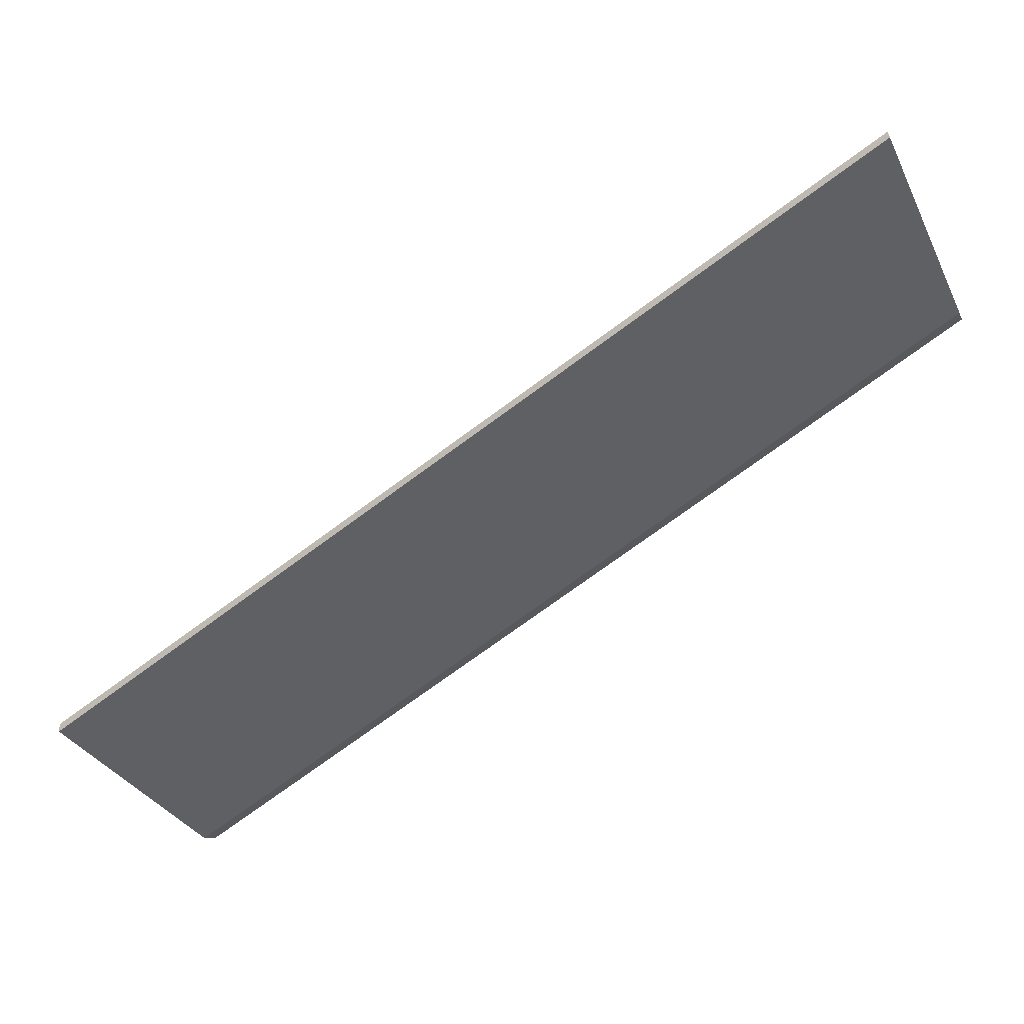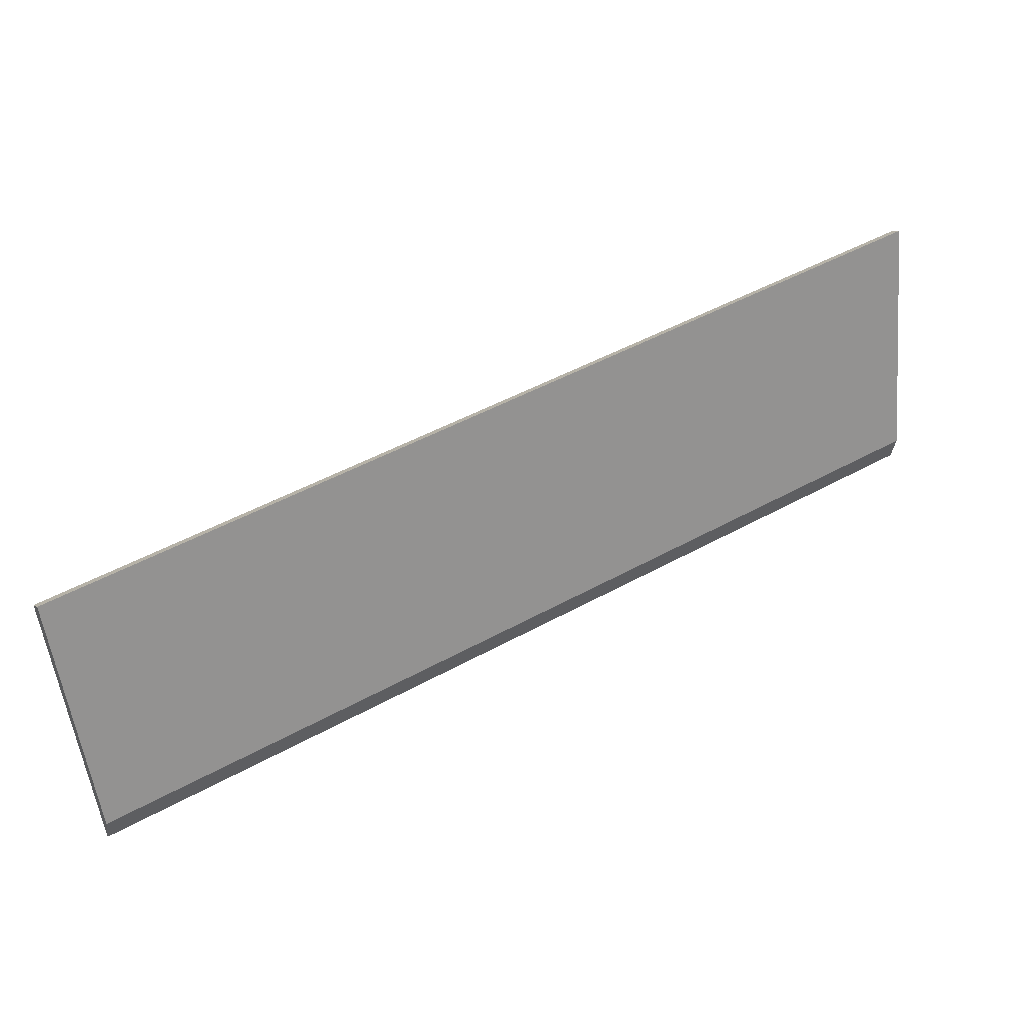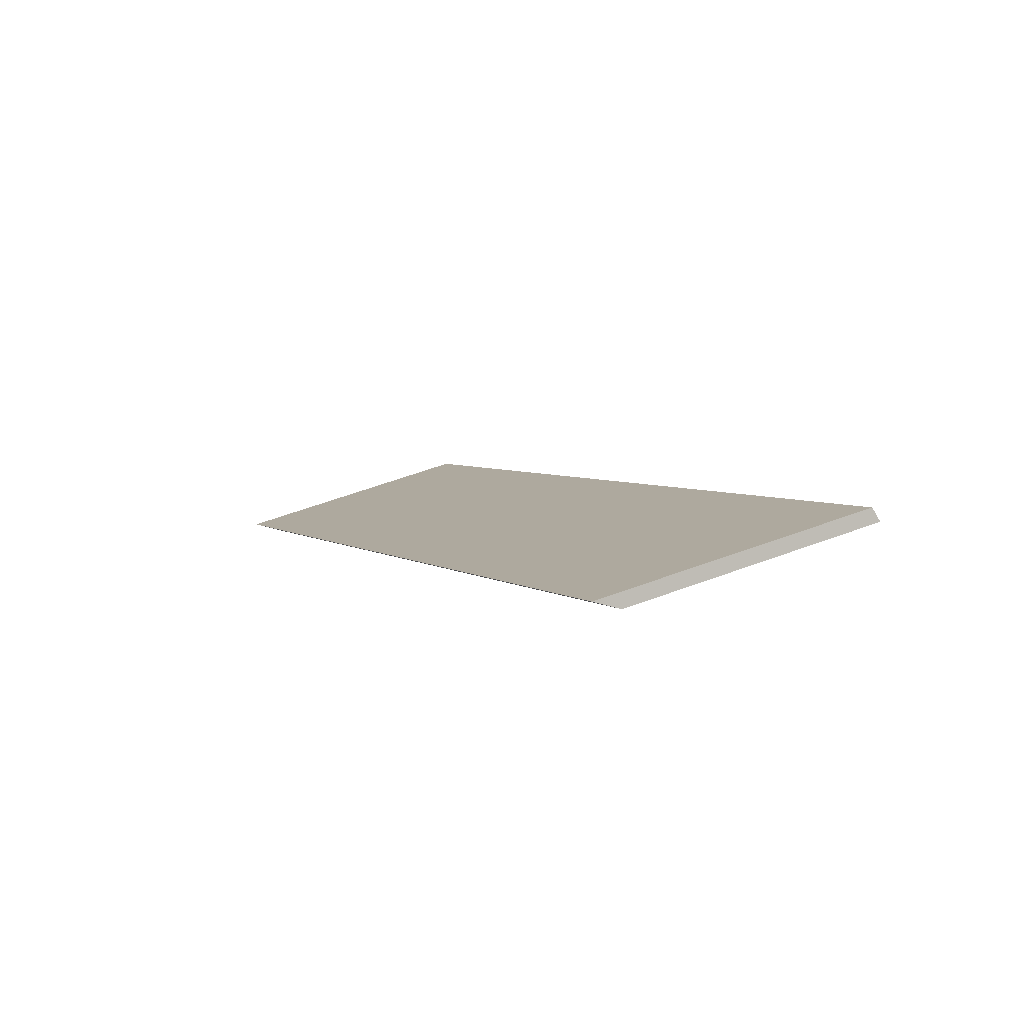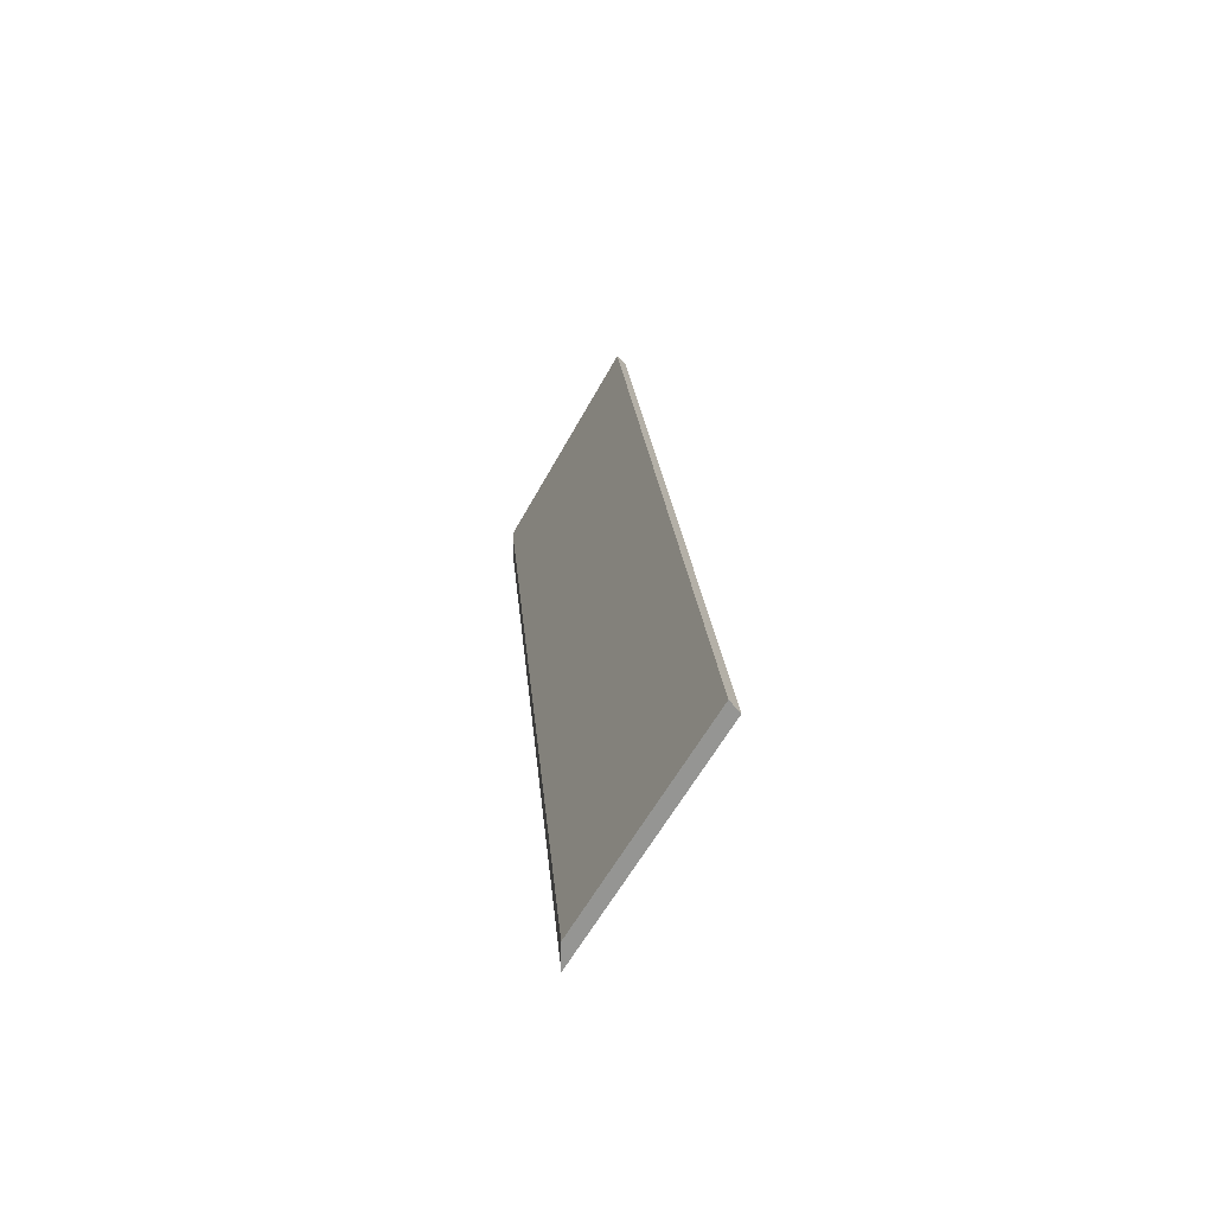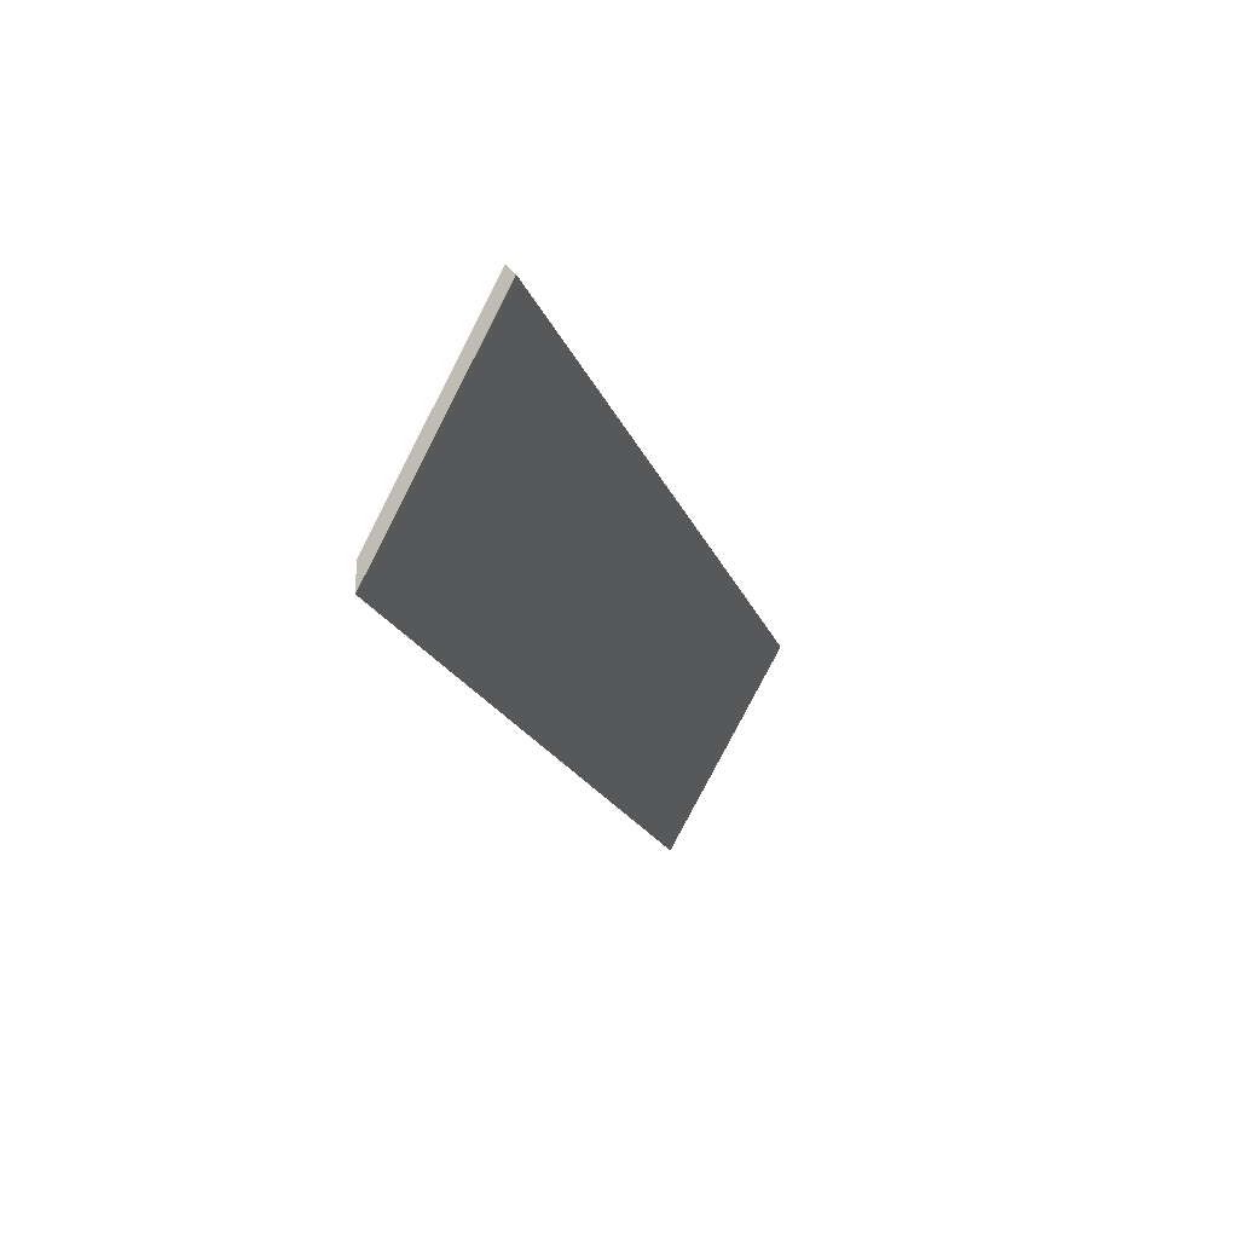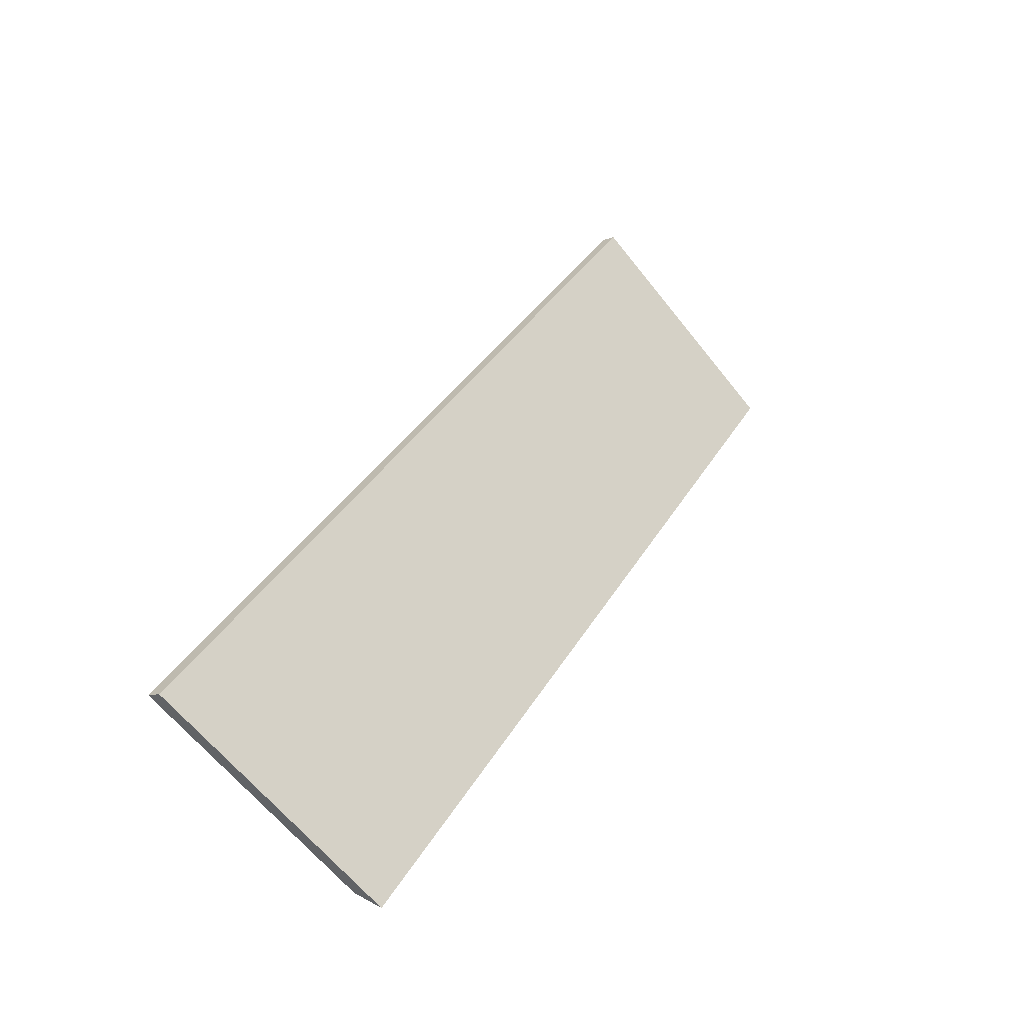
<metadata>
{"format":"obj","ext":"obj","renderer":"f3d","projection":"perspective","resolution":1024,"background":"white","views":[{"elev":-9.0,"azim":-163.1,"up":"+Z"},{"elev":-35.1,"azim":173.6,"up":"+Z"},{"elev":-32.0,"azim":63.3,"up":"+Z"},{"elev":20.8,"azim":-61.9,"up":"+Y"},{"elev":-17.3,"azim":-42.4,"up":"+Y"},{"elev":67.4,"azim":-61.0,"up":"+Z"}]}
</metadata>
<code>
v 1.148 0.09737 4.389
v 1.142 0.06597 4.371
v 1.254 0.06597 4.299
v 1.264 0.09737 4.315
v 1.263 0.09881 4.313
v 1.264 0.09737 4.315
v 1.254 0.06597 4.299
v 1.254 0.06969 4.299
v 1.254 0.06969 4.299
v 1.254 0.06597 4.299
v 1.142 0.06597 4.371
v 1.142 0.06969 4.371
v 1.142 0.06969 4.371
v 1.142 0.06597 4.371
v 1.148 0.09737 4.389
v 1.147 0.09881 4.387
v 1.147 0.09881 4.387
v 1.148 0.09737 4.389
v 1.264 0.09737 4.315
v 1.263 0.09881 4.313
v 1.263 0.09881 4.313
v 1.254 0.06969 4.299
v 1.142 0.06969 4.371
v 1.147 0.09881 4.387
f 1 2 3
f 1 3 4
f 5 6 7
f 5 7 8
f 9 10 11
f 9 11 12
f 13 14 15
f 13 15 16
f 17 18 19
f 17 19 20
f 21 22 23
f 21 23 24

</code>
